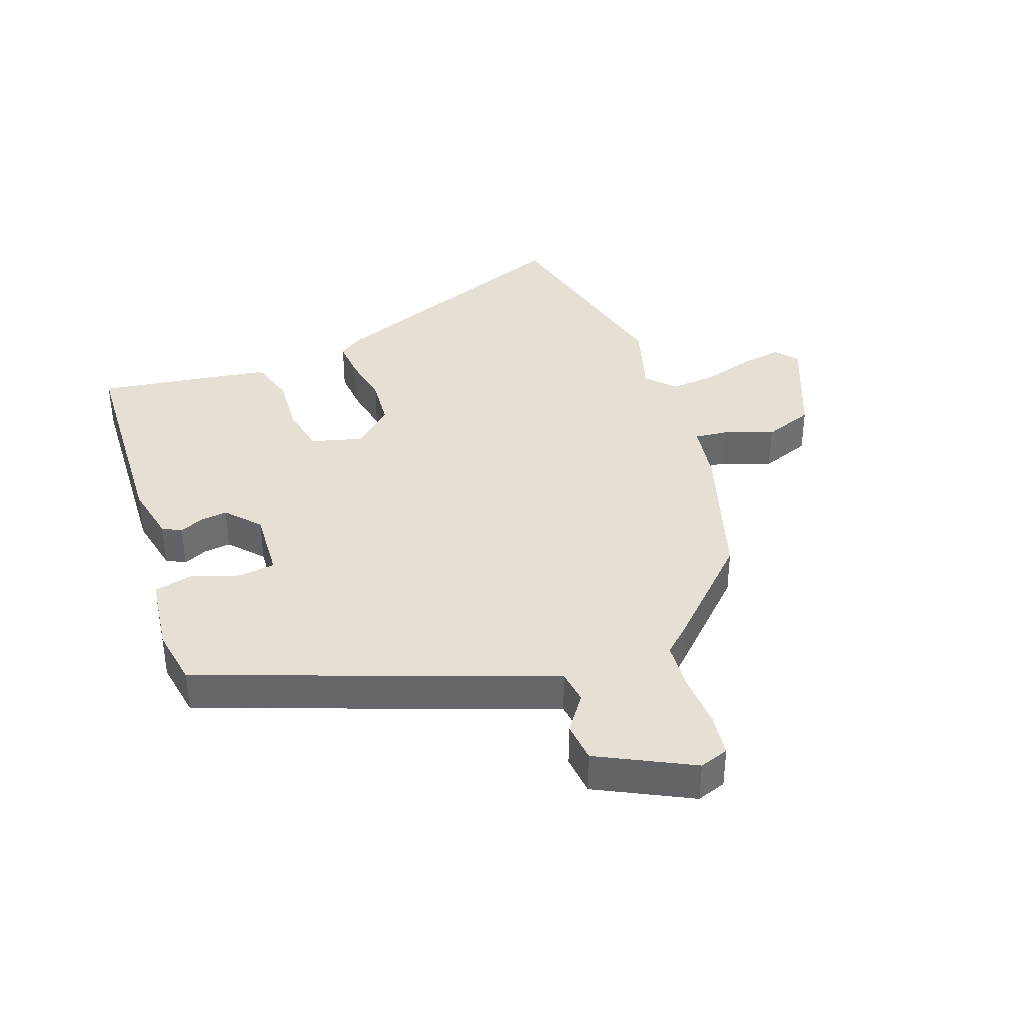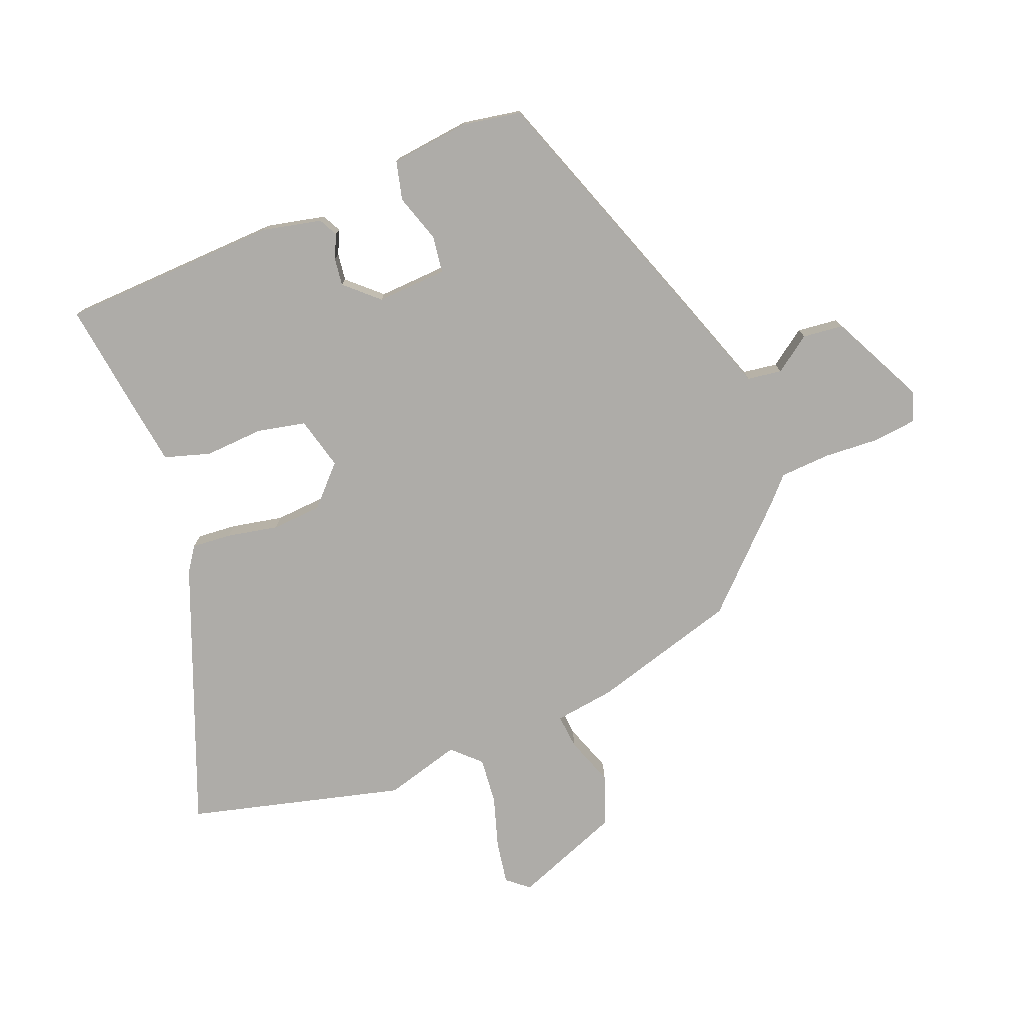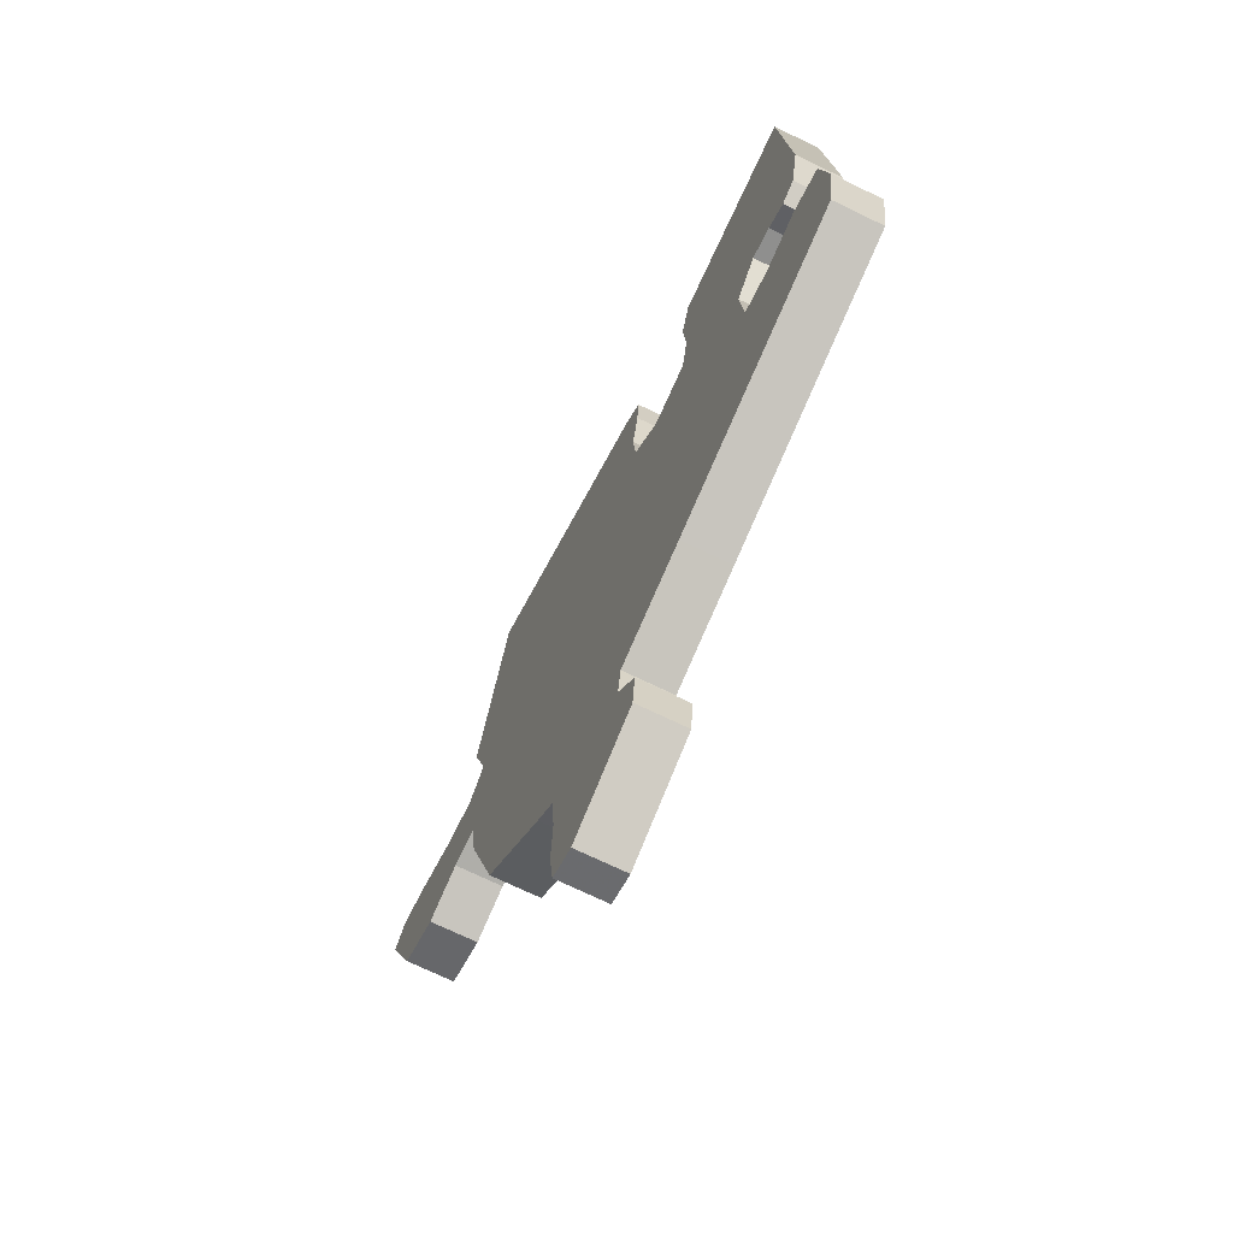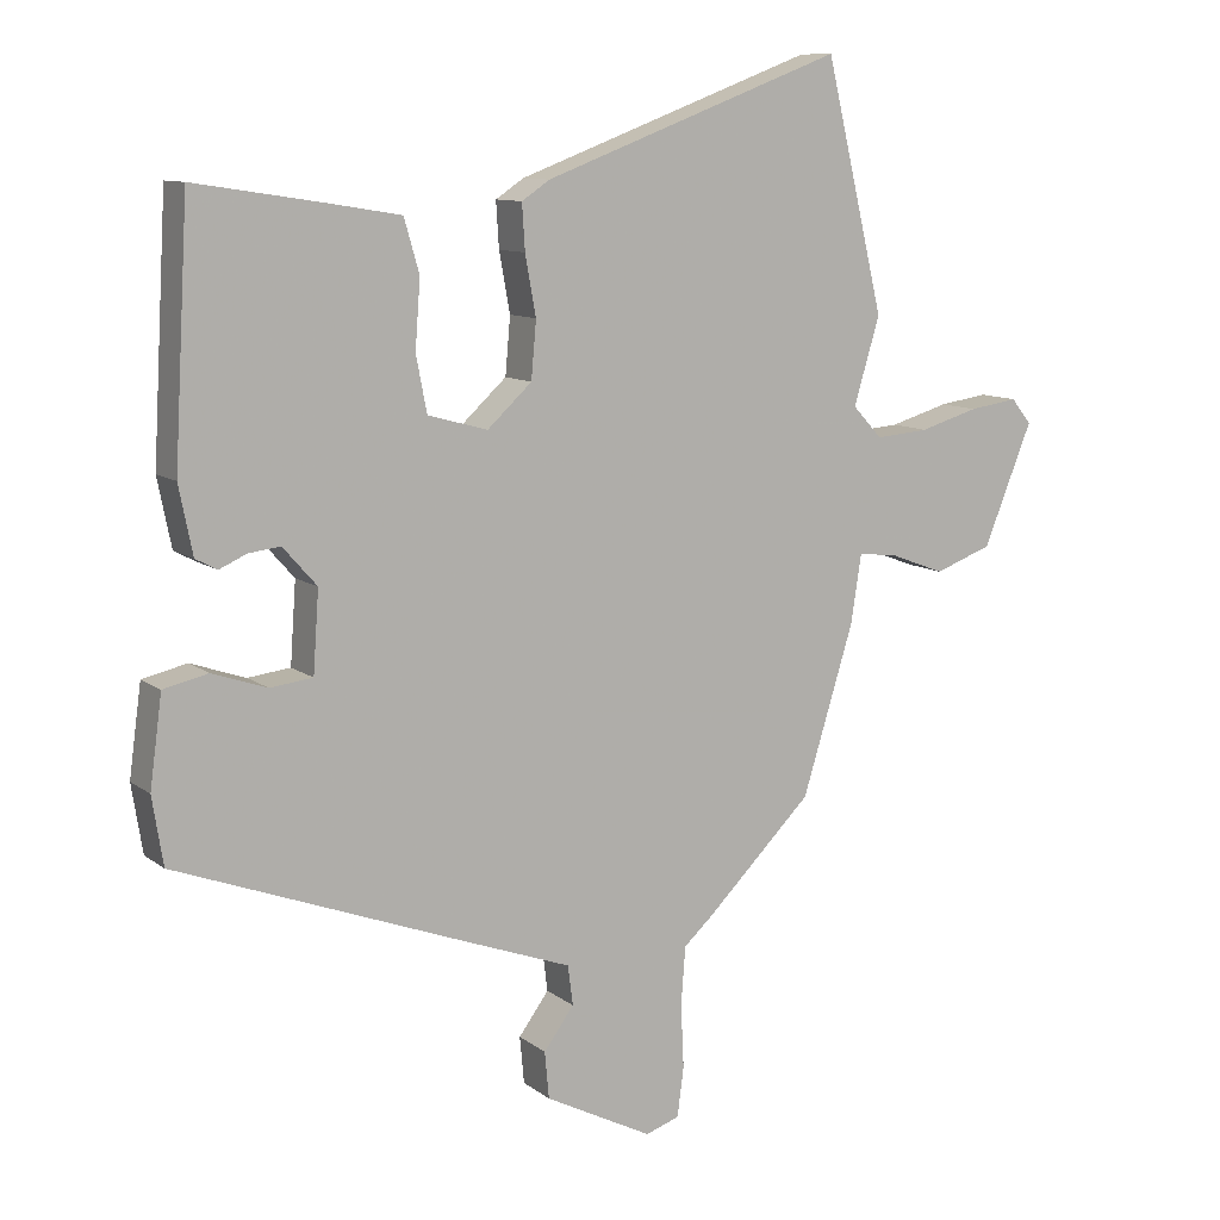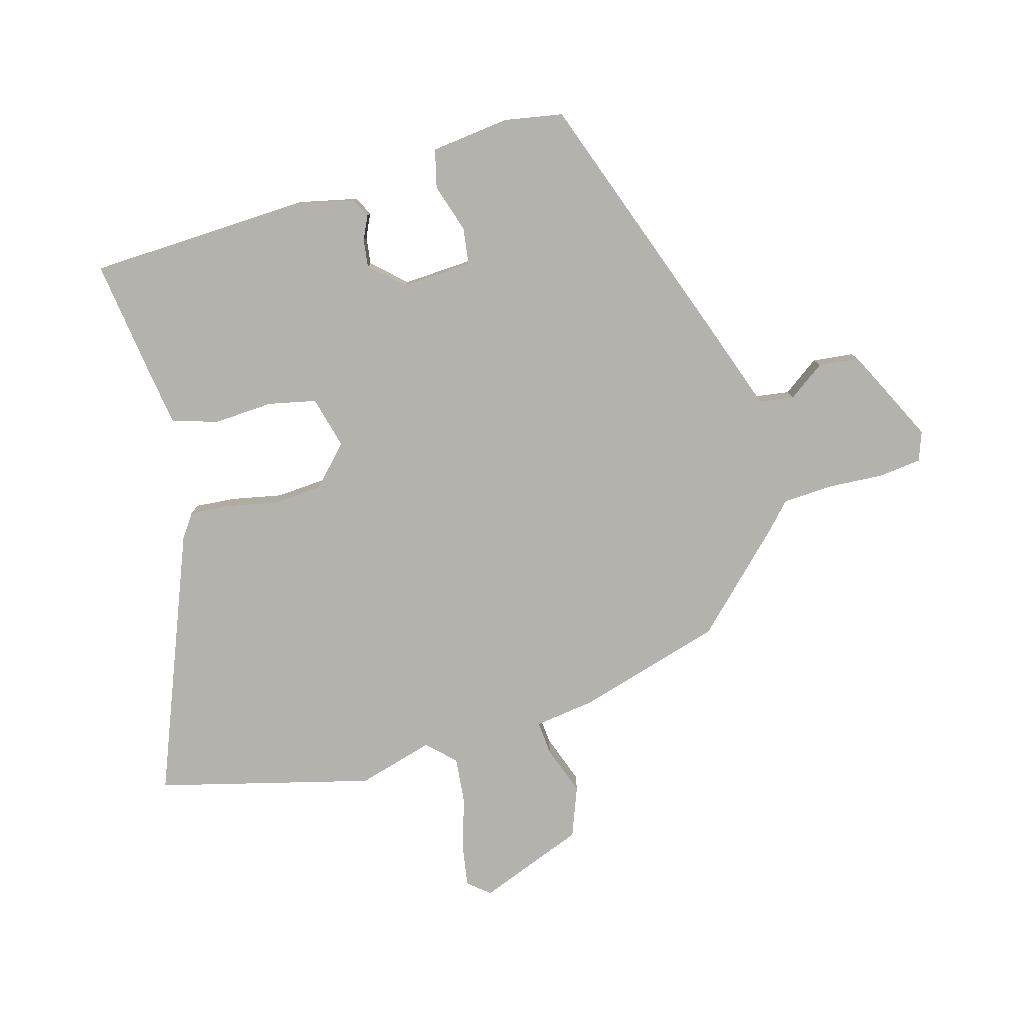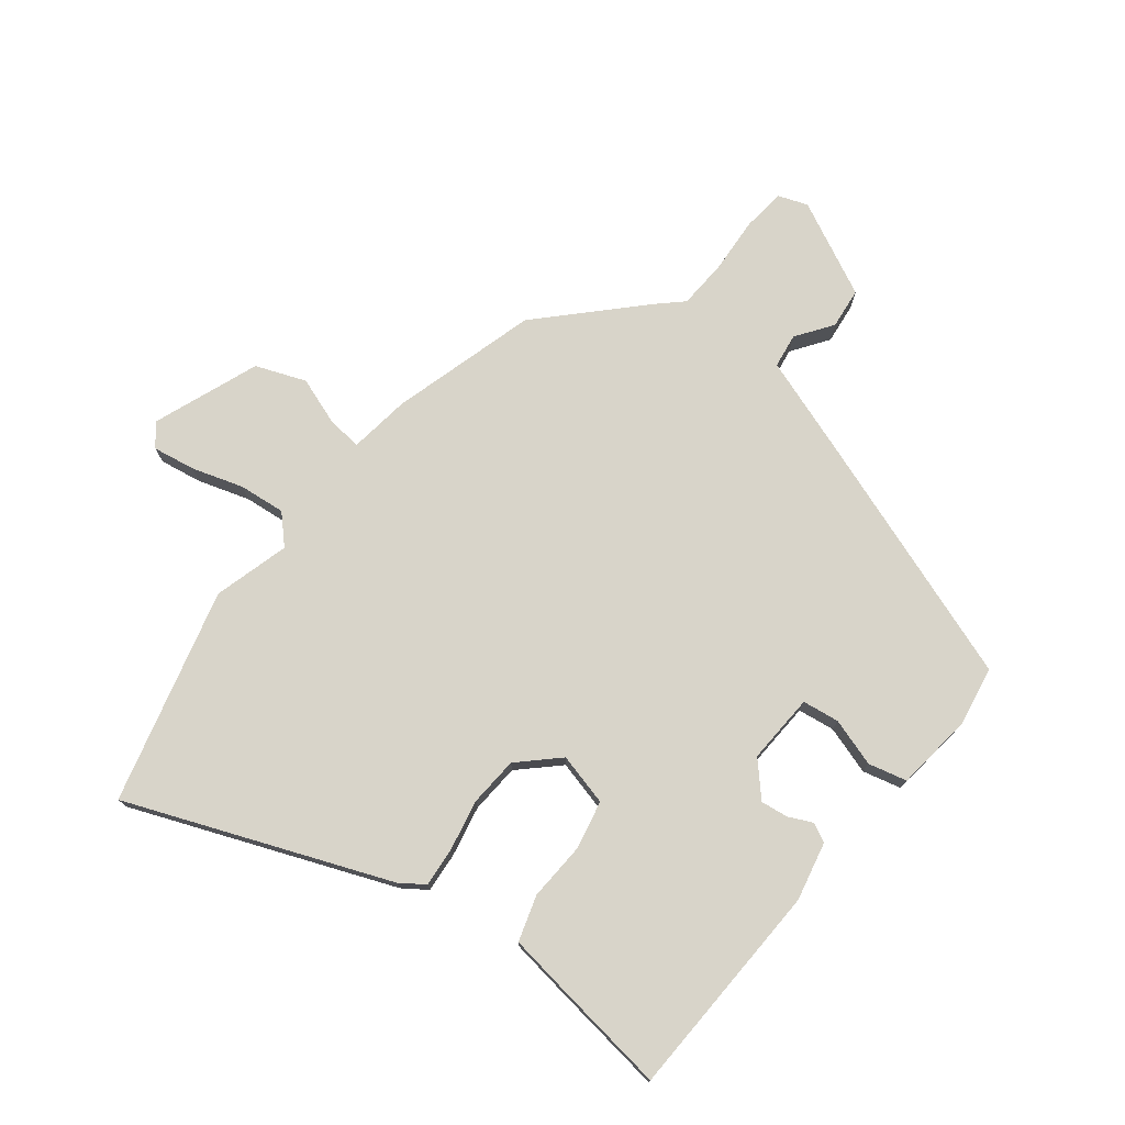
<metadata>
{"format":"obj","ext":"obj","renderer":"f3d","projection":"perspective","resolution":1024,"background":"white","views":[{"elev":38.0,"azim":159.8,"up":"+Y"},{"elev":-76.8,"azim":110.7,"up":"+Y"},{"elev":-71.5,"azim":64.2,"up":"+Z"},{"elev":10.2,"azim":150.4,"up":"+Z"},{"elev":-79.5,"azim":104.8,"up":"+Y"},{"elev":75.5,"azim":37.0,"up":"+Y"}]}
</metadata>
<code>
v -0.547 0.07 0.303
v -0.465 0.07 0.646
v -0.048 0.07 0.49
v -0.009 0.07 0.464
v -0.013 0.07 0.401
v -0.028 0.07 0.319
v -0.021 0.07 0.24
v 0.041 0.07 0.183
v 0.124 0.07 0.206
v 0.139 0.07 0.283
v 0.132 0.07 0.377
v 0.153 0.07 0.45
v 0.25 0.07 0.466
v 0.432 0.07 0.494
v 0.452 0.07 0.146
v 0.433 0.07 0.052
v 0.403 0.07 0.036
v 0.365 0.07 0.053
v 0.321 0.07 0.058
v 0.274 0.07 0.005
v 0.282 0.07 -0.107
v 0.341 0.07 -0.114
v 0.417 0.07 -0.088
v 0.479 0.07 -0.102
v 0.496 0.07 -0.227
v 0.481 0.07 -0.321
v 0.081 0.07 -0.471
v -0.071 0.07 -0.527
v -0.078 0.07 -0.582
v -0.036 0.07 -0.639
v -0.042 0.07 -0.704
v -0.192 0.07 -0.781
v -0.239 0.07 -0.765
v -0.248 0.07 -0.697
v -0.244 0.07 -0.608
v -0.25 0.07 -0.528
v -0.292 0.07 -0.49
v -0.439 0.07 -0.345
v -0.51 0.07 -0.114
v -0.525 0.07 -0.018
v -0.579 0.07 -0.024
v -0.656 0.07 -0.053
v -0.736 0.07 -0.024
v -0.804 0.07 0.144
v -0.776 0.07 0.179
v -0.708 0.07 0.169
v -0.626 0.07 0.145
v -0.552 0.07 0.139
v -0.511 0.07 0.183
v -0.547 0 0.303
v -0.465 0 0.646
v -0.048 0 0.49
v -0.009 0 0.464
v -0.013 0 0.401
v -0.028 0 0.319
v -0.021 0 0.24
v 0.041 0 0.183
v 0.124 0 0.206
v 0.139 0 0.283
v 0.132 0 0.377
v 0.153 0 0.45
v 0.25 0 0.466
v 0.432 0 0.494
v 0.452 0 0.146
v 0.433 0 0.052
v 0.403 0 0.036
v 0.365 0 0.053
v 0.321 0 0.058
v 0.274 0 0.005
v 0.282 0 -0.107
v 0.341 0 -0.114
v 0.417 0 -0.088
v 0.479 0 -0.102
v 0.496 0 -0.227
v 0.481 0 -0.321
v 0.081 0 -0.471
v -0.071 0 -0.527
v -0.078 0 -0.582
v -0.036 0 -0.639
v -0.042 0 -0.704
v -0.192 0 -0.781
v -0.239 0 -0.765
v -0.248 0 -0.697
v -0.244 0 -0.608
v -0.25 0 -0.528
v -0.292 0 -0.49
v -0.439 0 -0.345
v -0.51 0 -0.114
v -0.525 0 -0.018
v -0.579 0 -0.024
v -0.656 0 -0.053
v -0.736 0 -0.024
v -0.804 0 0.144
v -0.776 0 0.179
v -0.708 0 0.169
v -0.626 0 0.145
v -0.552 0 0.139
v -0.511 0 0.183
f 44 45 46 47
f 44 47 48
f 41 42 43 44
f 40 41 44 48
f 37 38 39 40
f 36 37 40 48
f 32 33 34 35
f 32 35 36
f 29 30 31 32
f 28 29 32 36
f 22 23 24 25
f 21 22 25 26
f 15 16 17 18
f 15 18 19
f 14 15 19
f 13 14 19 20
f 10 11 12 13
f 9 10 13 20
f 3 4 5 6
f 3 6 7
f 49 1 2 3
f 49 3 7
f 48 49 7 8
f 36 48 8
f 21 26 27 28
f 20 21 28 36
f 8 9 20 36
f 96 95 94 93
f 97 96 93
f 93 92 91 90
f 97 93 90 89
f 89 88 87 86
f 97 89 86 85
f 84 83 82 81
f 85 84 81
f 81 80 79 78
f 85 81 78 77
f 74 73 72 71
f 75 74 71 70
f 67 66 65 64
f 68 67 64
f 68 64 63
f 69 68 63 62
f 62 61 60 59
f 69 62 59 58
f 55 54 53 52
f 56 55 52
f 52 51 50 98
f 56 52 98
f 57 56 98 97
f 57 97 85
f 77 76 75 70
f 85 77 70 69
f 85 69 58 57
f 1 50 51 2
f 2 51 52 3
f 3 52 53 4
f 4 53 54 5
f 5 54 55 6
f 6 55 56 7
f 7 56 57 8
f 8 57 58 9
f 9 58 59 10
f 10 59 60 11
f 11 60 61 12
f 12 61 62 13
f 13 62 63 14
f 14 63 64 15
f 15 64 65 16
f 16 65 66 17
f 17 66 67 18
f 18 67 68 19
f 19 68 69 20
f 20 69 70 21
f 21 70 71 22
f 22 71 72 23
f 23 72 73 24
f 24 73 74 25
f 25 74 75 26
f 26 75 76 27
f 27 76 77 28
f 28 77 78 29
f 29 78 79 30
f 30 79 80 31
f 31 80 81 32
f 32 81 82 33
f 33 82 83 34
f 34 83 84 35
f 35 84 85 36
f 36 85 86 37
f 37 86 87 38
f 38 87 88 39
f 39 88 89 40
f 40 89 90 41
f 41 90 91 42
f 42 91 92 43
f 43 92 93 44
f 44 93 94 45
f 45 94 95 46
f 46 95 96 47
f 47 96 97 48
f 48 97 98 49
f 49 98 50 1

</code>
